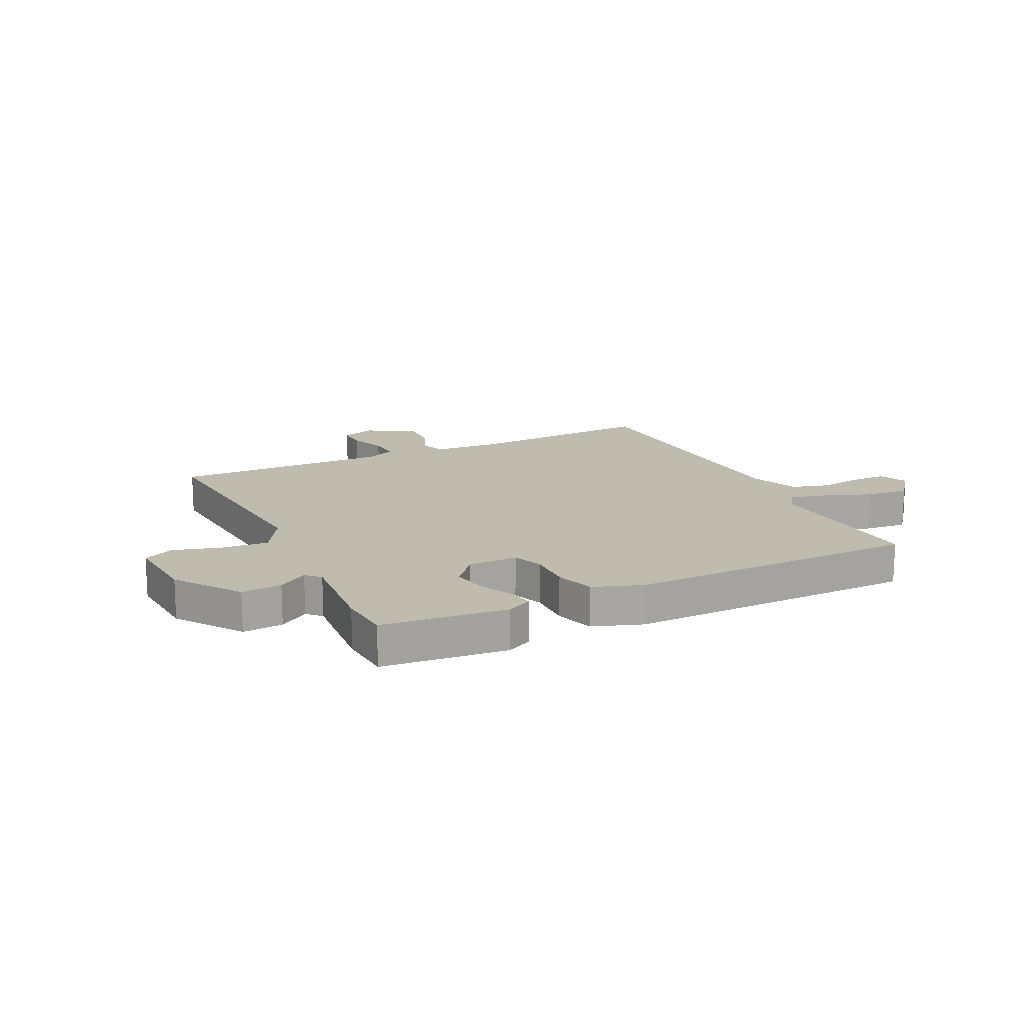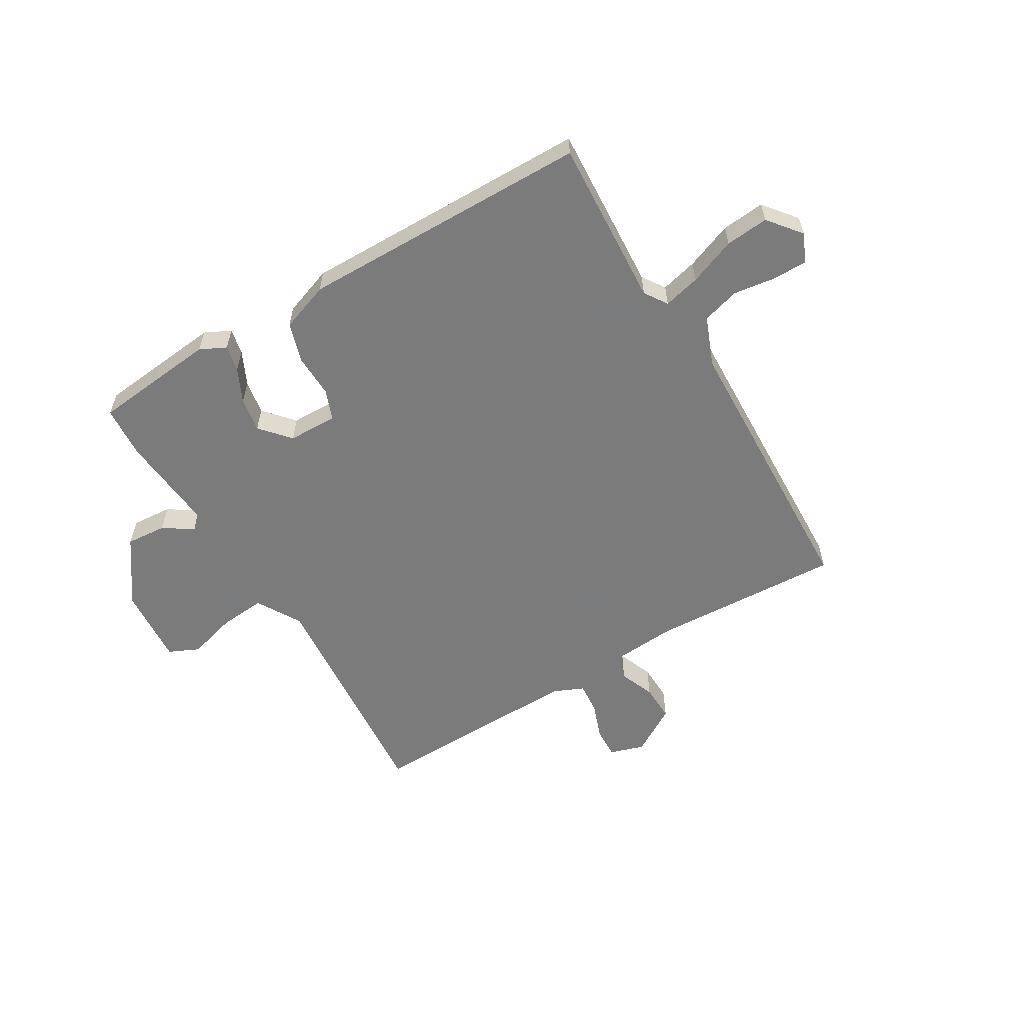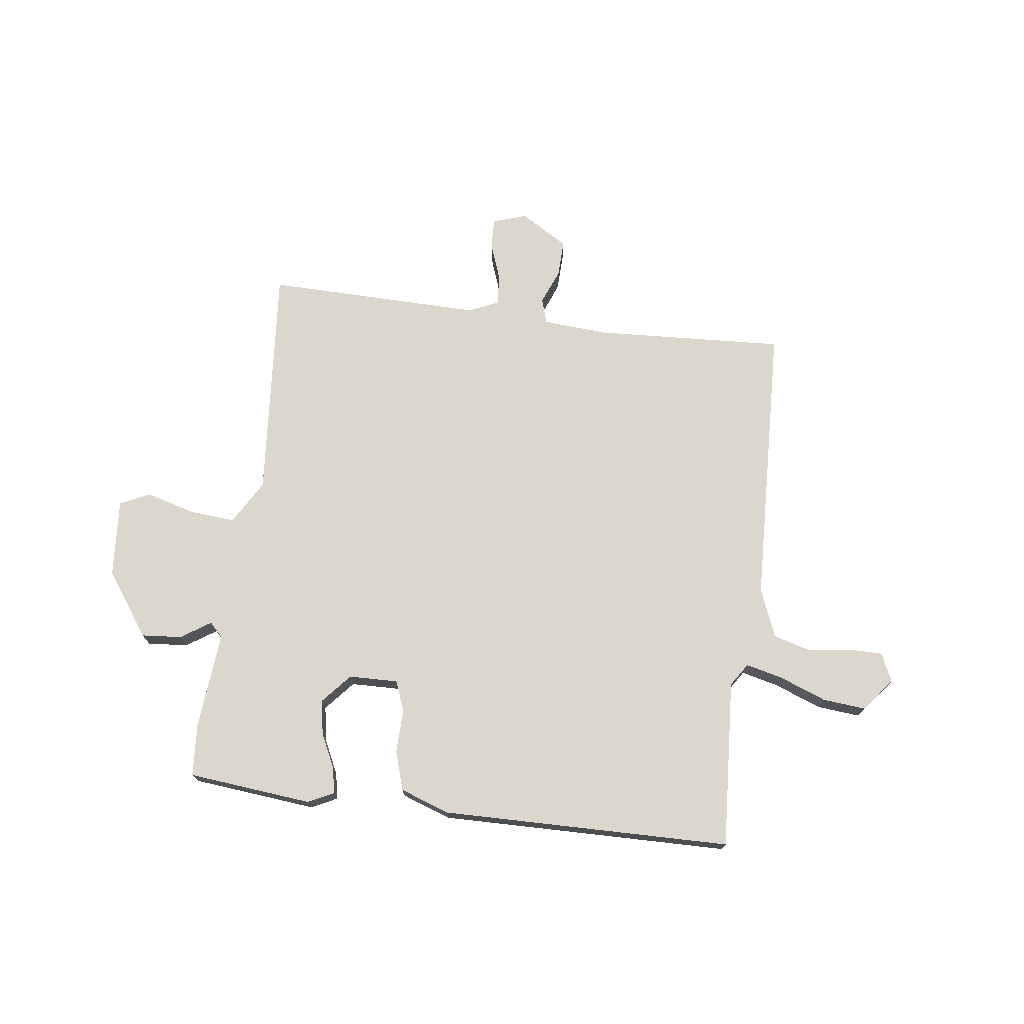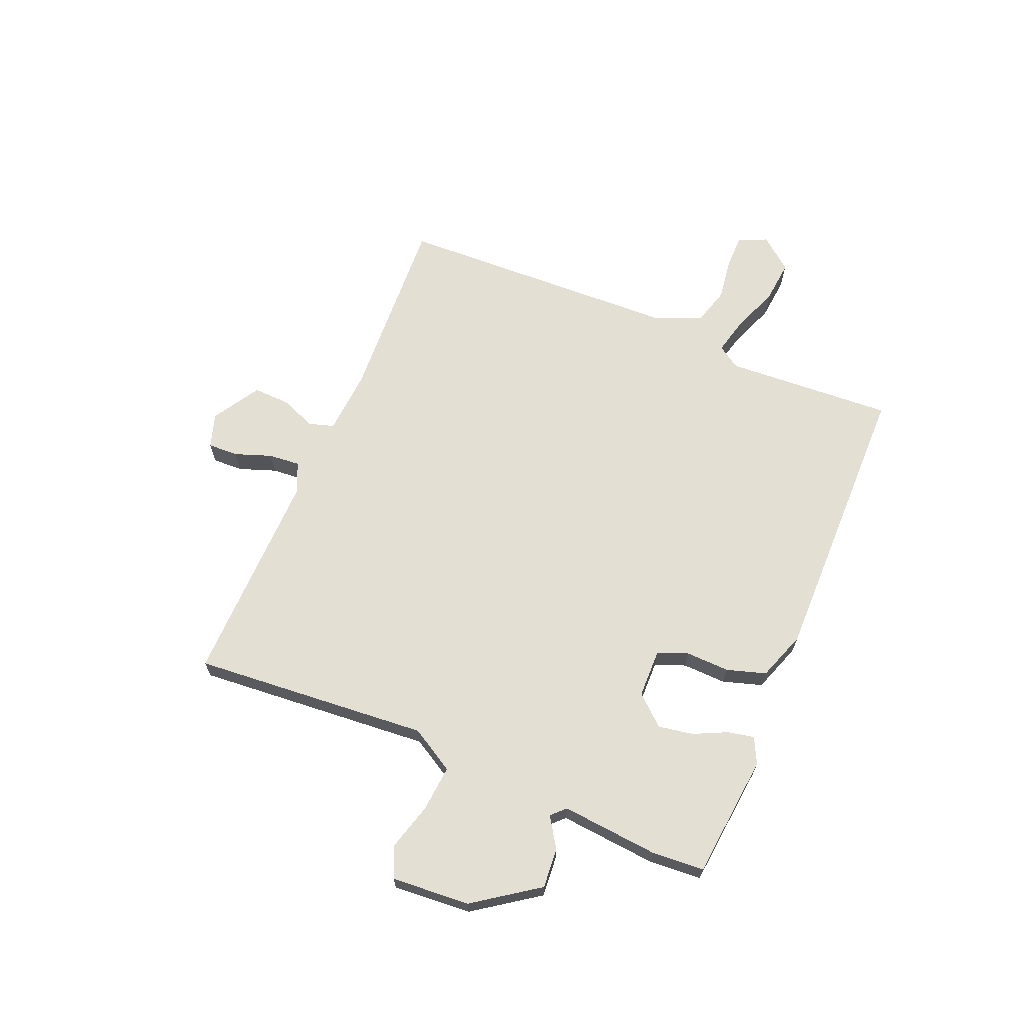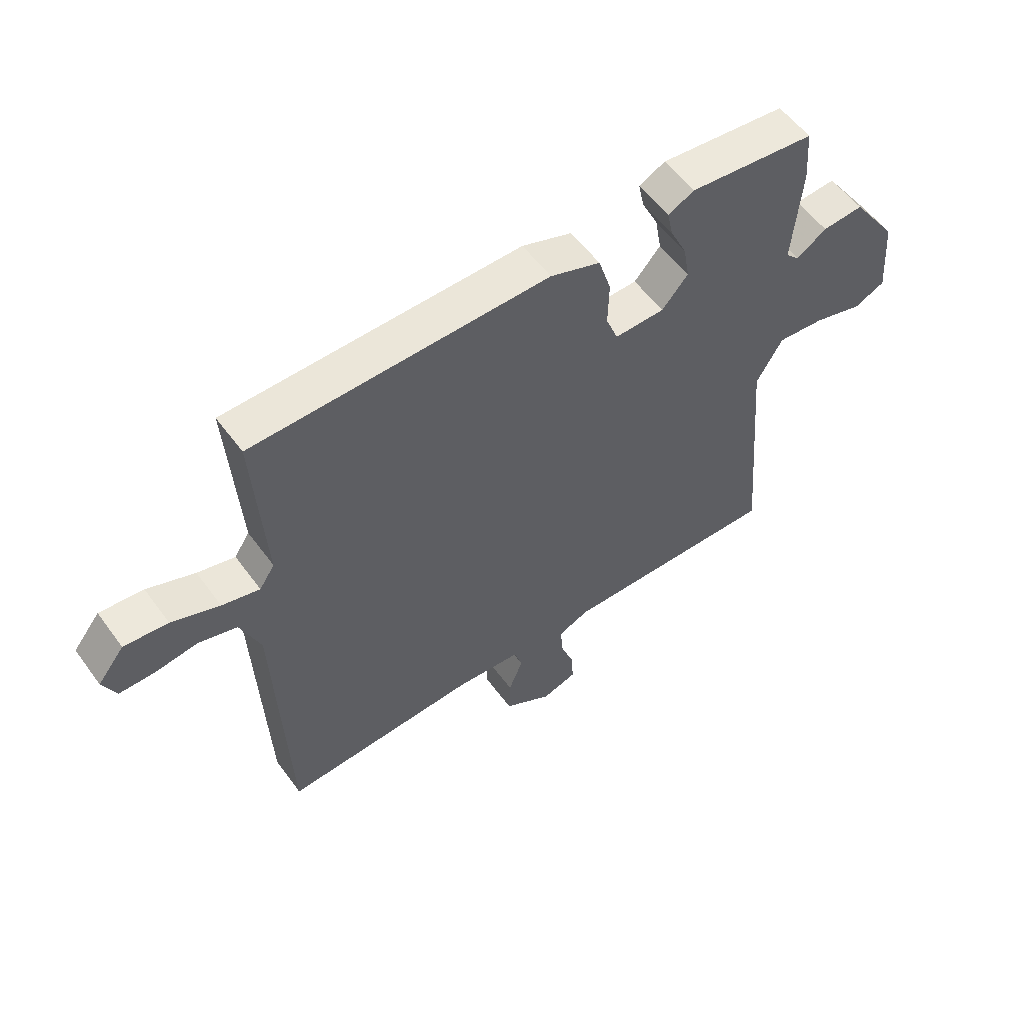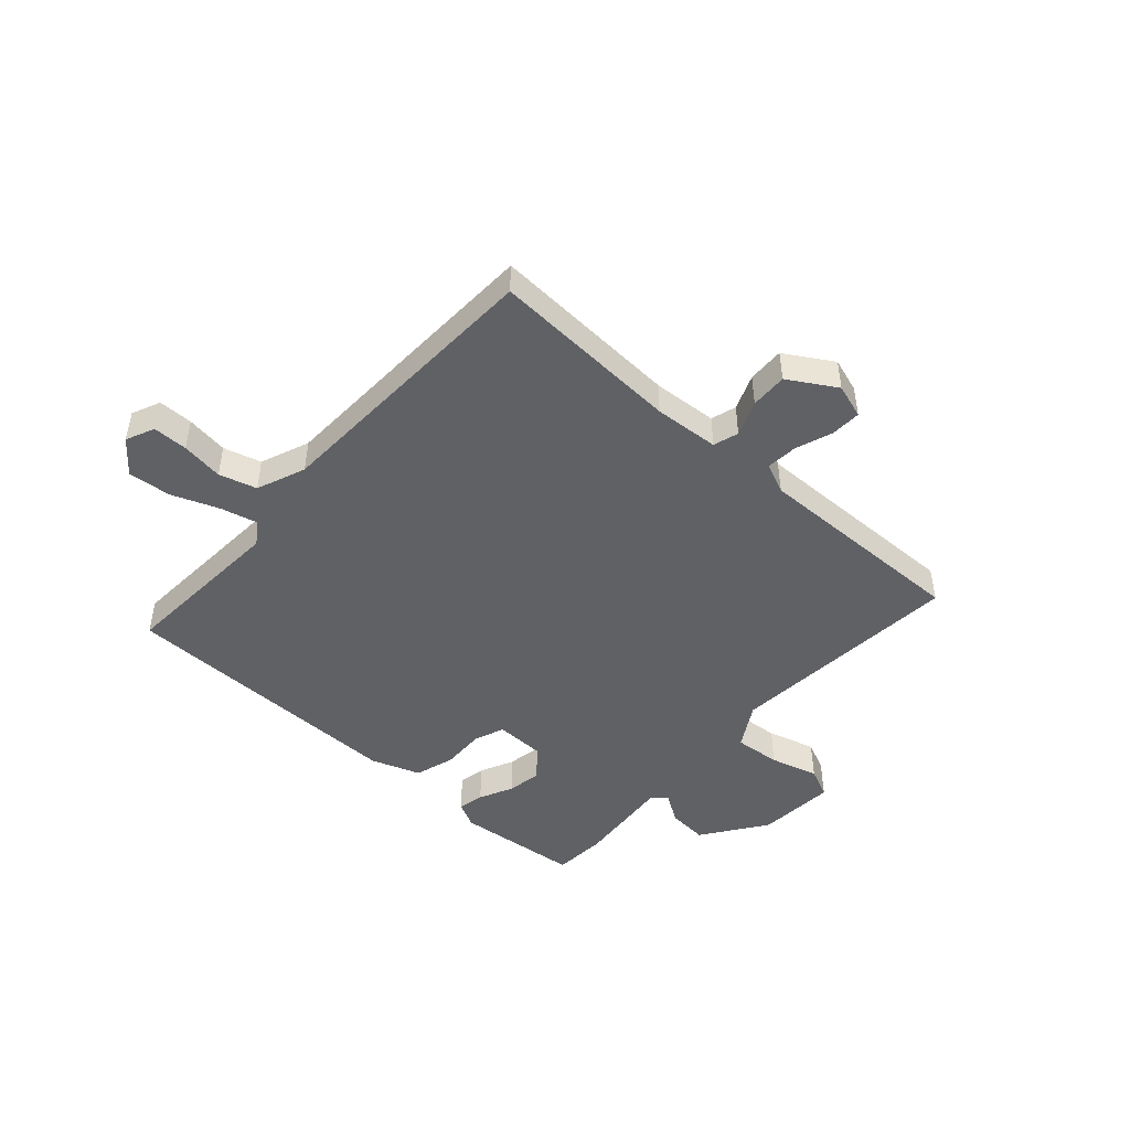
<metadata>
{"format":"obj","ext":"obj","renderer":"f3d","projection":"perspective","resolution":1024,"background":"white","views":[{"elev":16.1,"azim":-25.8,"up":"+Y"},{"elev":-58.4,"azim":31.0,"up":"+Y"},{"elev":73.2,"azim":7.4,"up":"+Y"},{"elev":66.6,"azim":-67.0,"up":"+Y"},{"elev":55.8,"azim":144.3,"up":"+Z"},{"elev":-47.2,"azim":138.3,"up":"+Y"}]}
</metadata>
<code>
v -0.5 0.07 0.5
v -0.278 0.07 0.522
v -0.232 0.07 0.499
v -0.242 0.07 0.452
v -0.271 0.07 0.392
v -0.282 0.07 0.33
v -0.236 0.07 0.277
v -0.148 0.07 0.275
v -0.127 0.07 0.329
v -0.129 0.07 0.407
v -0.107 0.07 0.477
v -0.019 0.07 0.508
v 0.5 0.07 0.5
v 0.481 0.07 0.199
v 0.508 0.07 0.158
v 0.574 0.07 0.174
v 0.658 0.07 0.206
v 0.735 0.07 0.213
v 0.782 0.07 0.154
v 0.759 0.07 0.103
v 0.697 0.07 0.103
v 0.622 0.07 0.114
v 0.555 0.07 0.095
v 0.52 0.07 0.008
v 0.5 0.07 -0.5
v 0.159 0.07 -0.481
v 0.043 0.07 -0.489
v 0.029 0.07 -0.534
v 0.054 0.07 -0.597
v 0.056 0.07 -0.663
v -0.029 0.07 -0.714
v -0.09 0.07 -0.694
v -0.088 0.07 -0.64
v -0.064 0.07 -0.574
v -0.059 0.07 -0.518
v -0.113 0.07 -0.494
v -0.5 0.07 -0.5
v -0.464 0.07 -0.078
v -0.51 0.07 0.001
v -0.593 0.07 -0.006
v -0.679 0.07 -0.03
v -0.733 0.07 -0.005
v -0.722 0.07 0.135
v -0.641 0.07 0.249
v -0.569 0.07 0.243
v -0.516 0.07 0.208
v -0.492 0.07 0.232
v -0.507 0.07 0.406
v -0.5 0 0.5
v -0.278 0 0.522
v -0.232 0 0.499
v -0.242 0 0.452
v -0.271 0 0.392
v -0.282 0 0.33
v -0.236 0 0.277
v -0.148 0 0.275
v -0.127 0 0.329
v -0.129 0 0.407
v -0.107 0 0.477
v -0.019 0 0.508
v 0.5 0 0.5
v 0.481 0 0.199
v 0.508 0 0.158
v 0.574 0 0.174
v 0.658 0 0.206
v 0.735 0 0.213
v 0.782 0 0.154
v 0.759 0 0.103
v 0.697 0 0.103
v 0.622 0 0.114
v 0.555 0 0.095
v 0.52 0 0.008
v 0.5 0 -0.5
v 0.159 0 -0.481
v 0.043 0 -0.489
v 0.029 0 -0.534
v 0.054 0 -0.597
v 0.056 0 -0.663
v -0.029 0 -0.714
v -0.09 0 -0.694
v -0.088 0 -0.64
v -0.064 0 -0.574
v -0.059 0 -0.518
v -0.113 0 -0.494
v -0.5 0 -0.5
v -0.464 0 -0.078
v -0.51 0 0.001
v -0.593 0 -0.006
v -0.679 0 -0.03
v -0.733 0 -0.005
v -0.722 0 0.135
v -0.641 0 0.249
v -0.569 0 0.243
v -0.516 0 0.208
v -0.492 0 0.232
v -0.507 0 0.406
f 3 4 5
f 2 3 5
f 1 2 5
f 48 1 5
f 47 48 5
f 46 47 5 6
f 44 45 46
f 43 44 46
f 42 43 46
f 41 42 46
f 40 41 46
f 46 6 7
f 40 46 7
f 39 40 7
f 38 39 7 8
f 36 37 38 8
f 35 36 8 9
f 32 33 34
f 31 32 34
f 30 31 34
f 29 30 34
f 28 29 34
f 27 28 34 35
f 24 25 26
f 23 24 26 27
f 20 21 22
f 19 20 22
f 18 19 22
f 17 18 22
f 16 17 22
f 15 16 22 23
f 12 13 14
f 11 12 14
f 10 11 14
f 9 10 14
f 35 9 14
f 27 35 14
f 15 23 27
f 14 15 27
f 53 52 51
f 53 51 50
f 53 50 49
f 53 49 96
f 53 96 95
f 54 53 95 94
f 94 93 92
f 94 92 91
f 94 91 90
f 94 90 89
f 94 89 88
f 55 54 94
f 55 94 88
f 55 88 87
f 56 55 87 86
f 56 86 85 84
f 57 56 84 83
f 82 81 80
f 82 80 79
f 82 79 78
f 82 78 77
f 82 77 76
f 83 82 76 75
f 74 73 72
f 75 74 72 71
f 70 69 68
f 70 68 67
f 70 67 66
f 70 66 65
f 70 65 64
f 71 70 64 63
f 62 61 60
f 62 60 59
f 62 59 58
f 62 58 57
f 62 57 83
f 62 83 75
f 75 71 63
f 75 63 62
f 1 49 50 2
f 2 50 51 3
f 3 51 52 4
f 4 52 53 5
f 5 53 54 6
f 6 54 55 7
f 7 55 56 8
f 8 56 57 9
f 9 57 58 10
f 10 58 59 11
f 11 59 60 12
f 12 60 61 13
f 13 61 62 14
f 14 62 63 15
f 15 63 64 16
f 16 64 65 17
f 17 65 66 18
f 18 66 67 19
f 19 67 68 20
f 20 68 69 21
f 21 69 70 22
f 22 70 71 23
f 23 71 72 24
f 24 72 73 25
f 25 73 74 26
f 26 74 75 27
f 27 75 76 28
f 28 76 77 29
f 29 77 78 30
f 30 78 79 31
f 31 79 80 32
f 32 80 81 33
f 33 81 82 34
f 34 82 83 35
f 35 83 84 36
f 36 84 85 37
f 37 85 86 38
f 38 86 87 39
f 39 87 88 40
f 40 88 89 41
f 41 89 90 42
f 42 90 91 43
f 43 91 92 44
f 44 92 93 45
f 45 93 94 46
f 46 94 95 47
f 47 95 96 48
f 48 96 49 1

</code>
